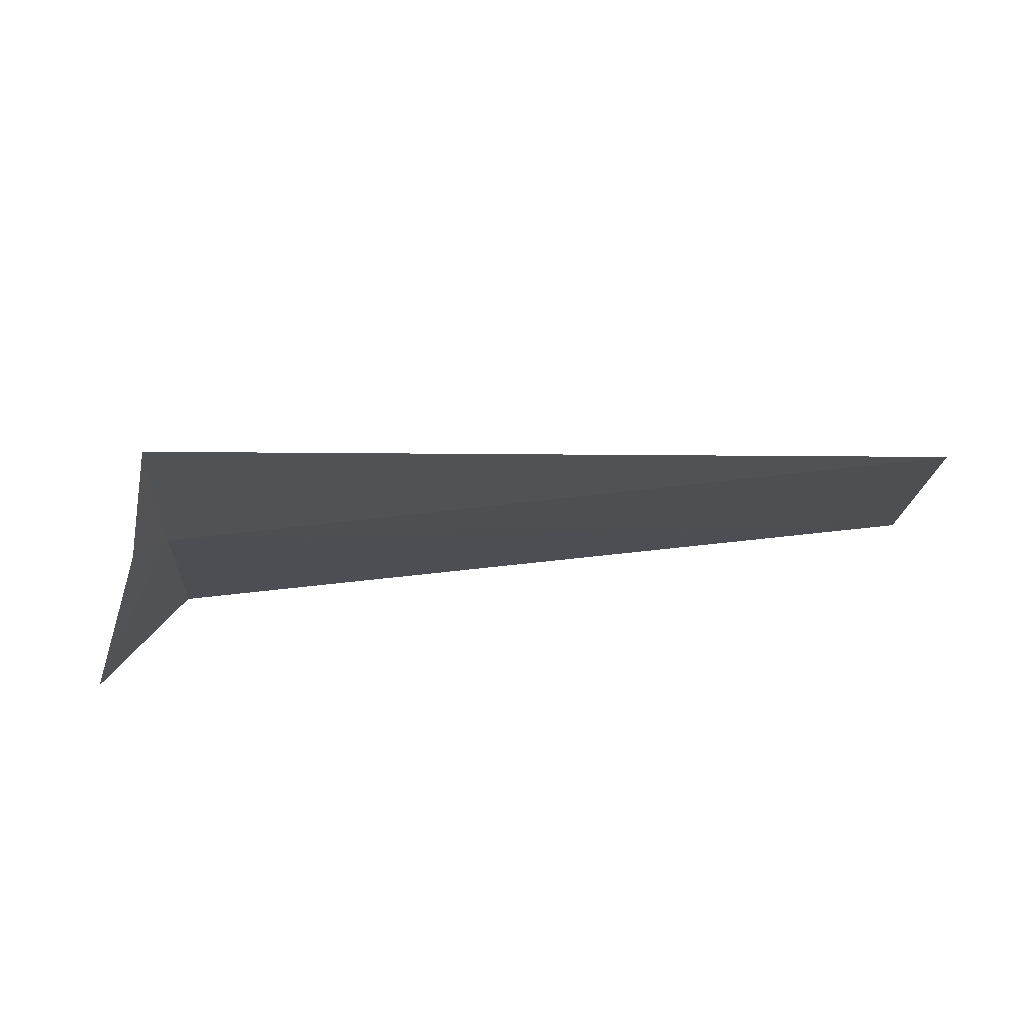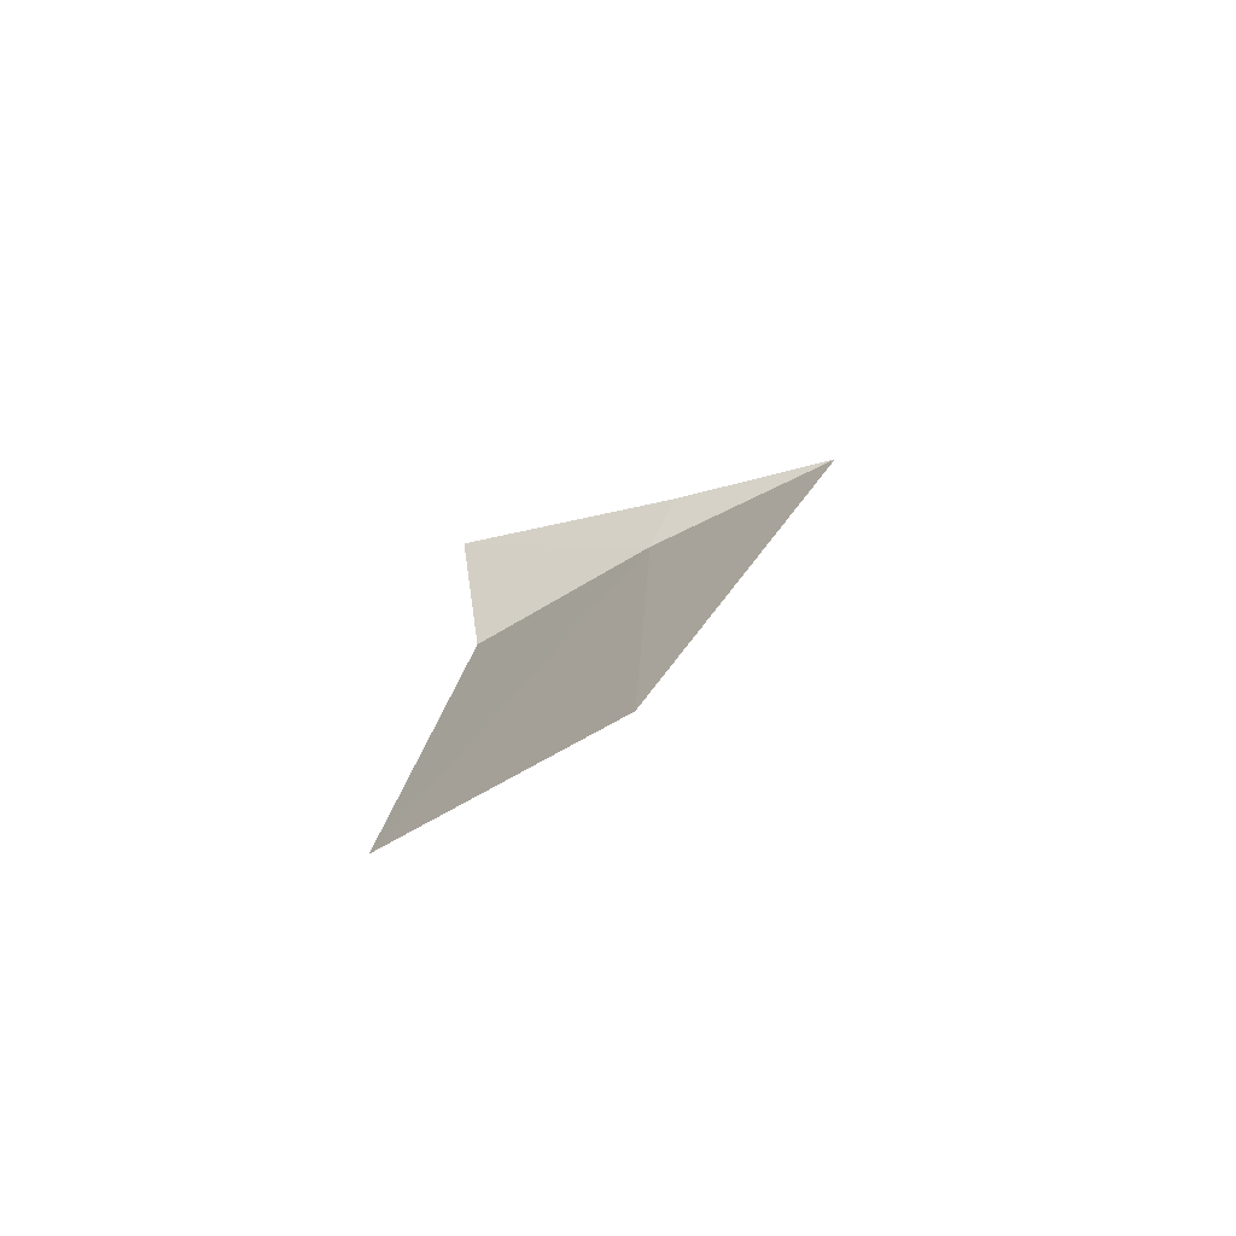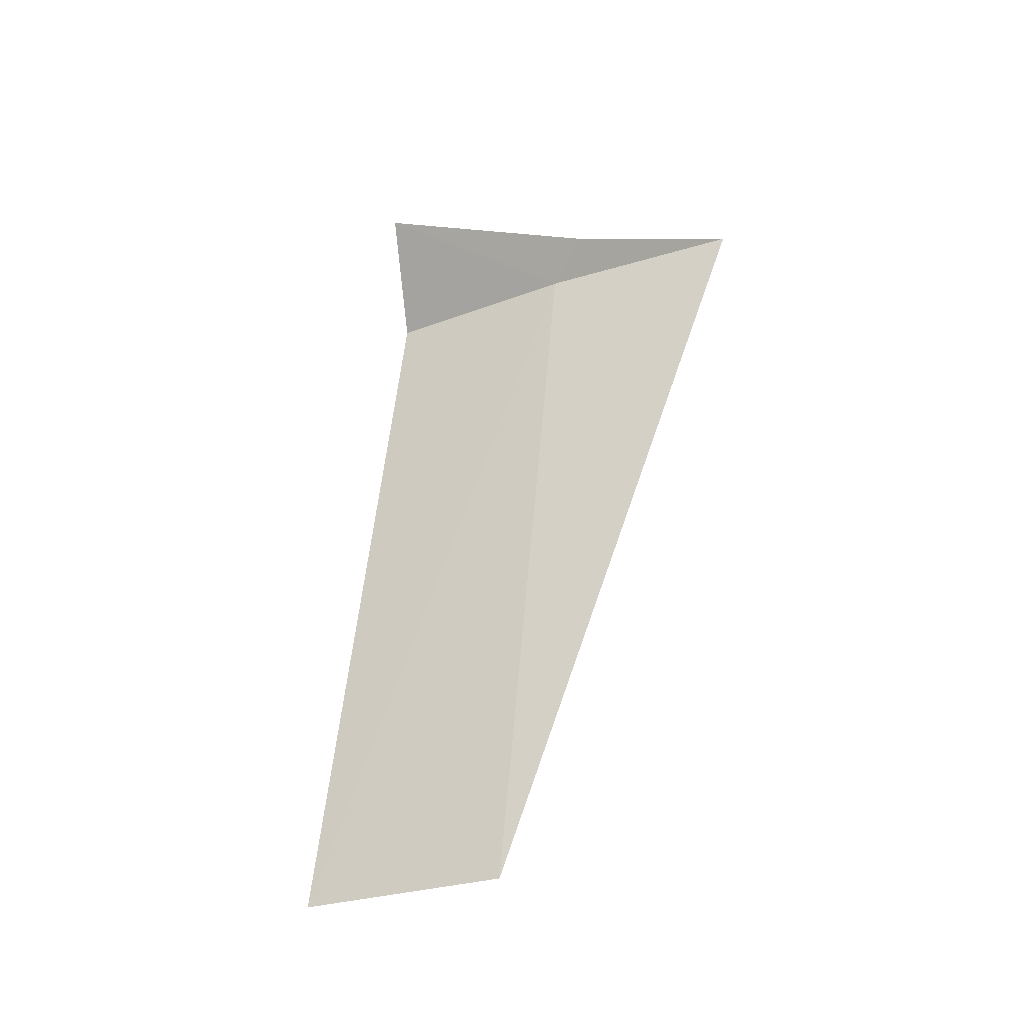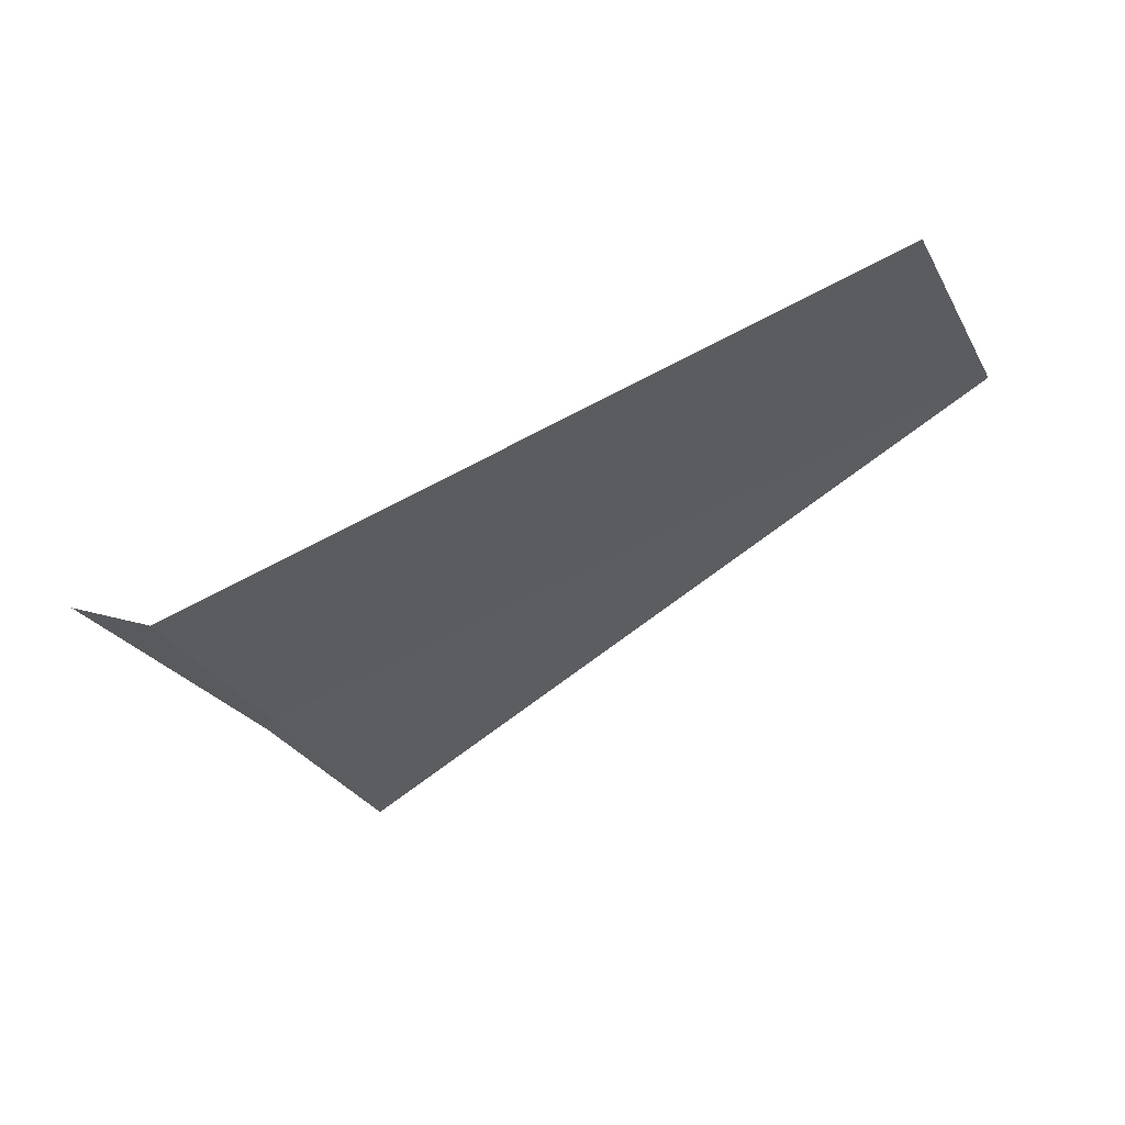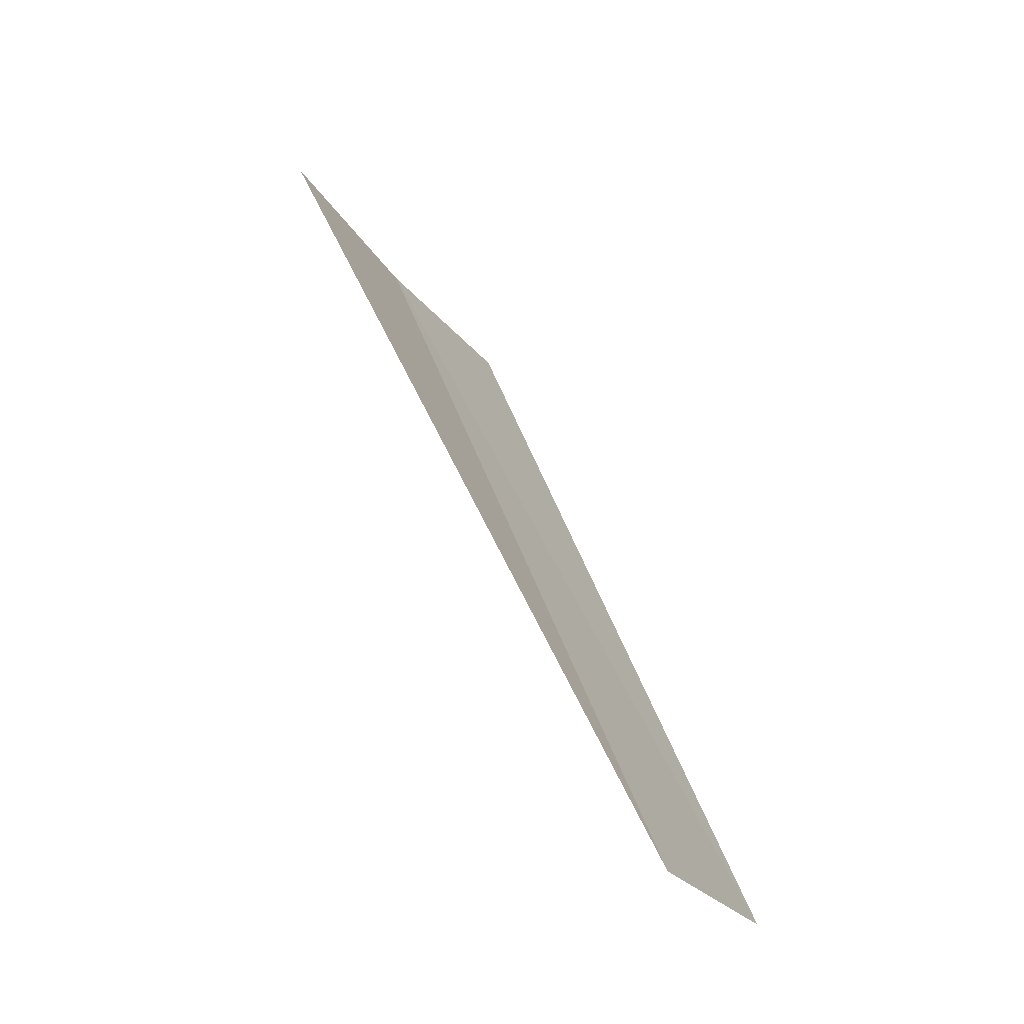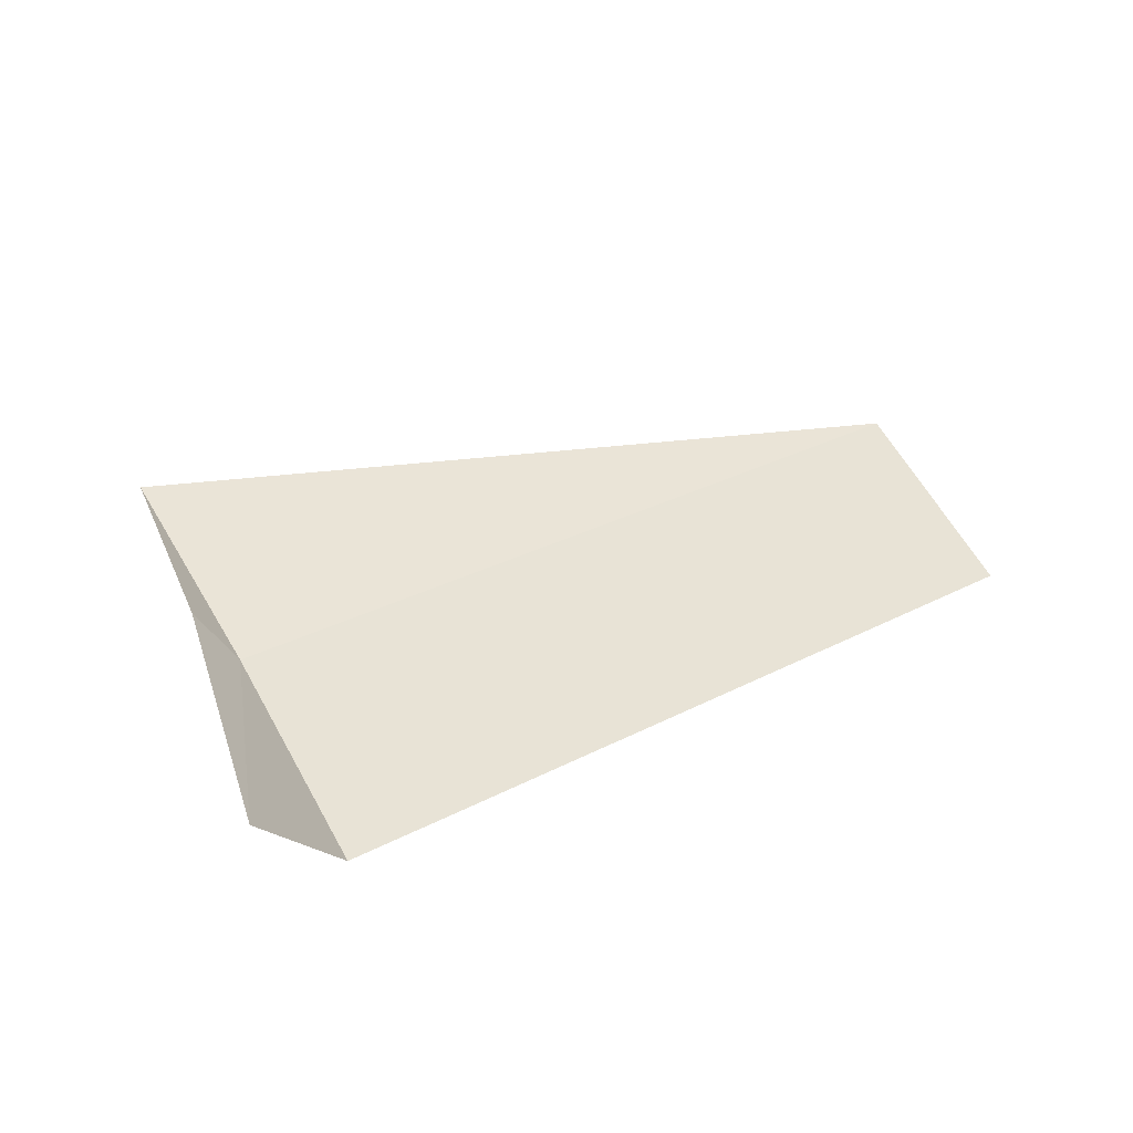
<metadata>
{"format":"obj","ext":"obj","renderer":"f3d","projection":"perspective","resolution":1024,"background":"white","views":[{"elev":41.4,"azim":172.2,"up":"+Z"},{"elev":11.4,"azim":-86.0,"up":"+Y"},{"elev":51.7,"azim":-83.0,"up":"+Y"},{"elev":-65.9,"azim":-150.3,"up":"+Y"},{"elev":52.7,"azim":-110.8,"up":"+Z"},{"elev":28.1,"azim":145.3,"up":"+Y"}]}
</metadata>
<code>
v -14.7 13.21 11.65
v -14.7 13.69 12.63
v -14.54 13.45 11.77
v -14.2 13.13 10.56
v -14.7 12.66 10.7
v -18.75 13.3 11.82
v -18.75 12.75 10.85
f 1 3 2
f 1 4 3
f 1 5 4
f 1 6 7
f 1 2 6
f 1 7 5

</code>
